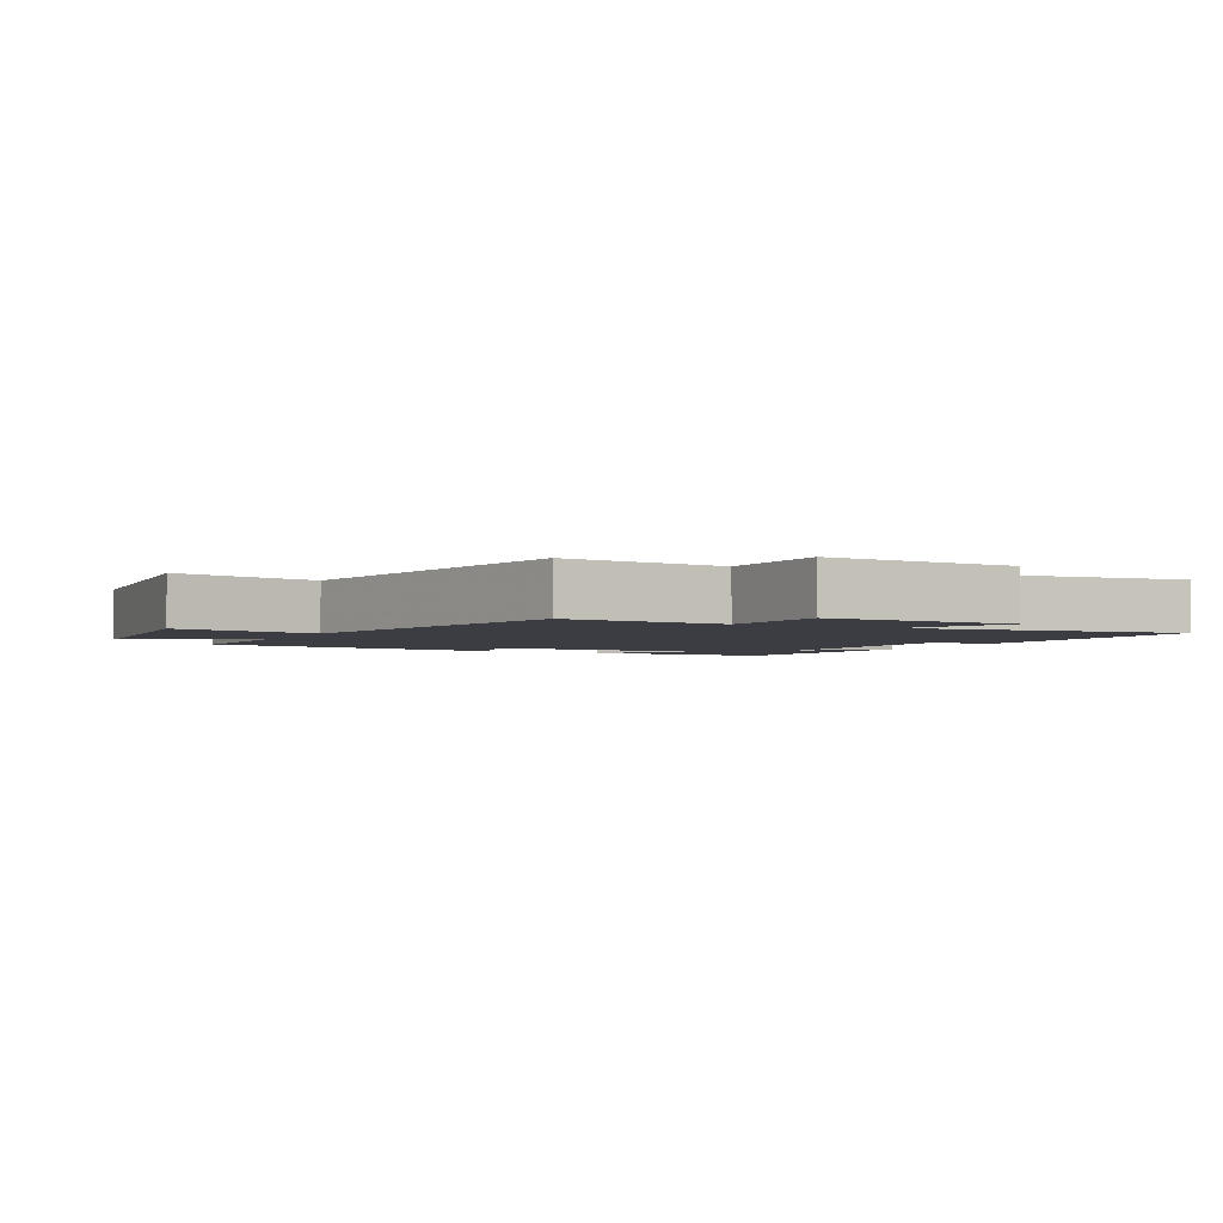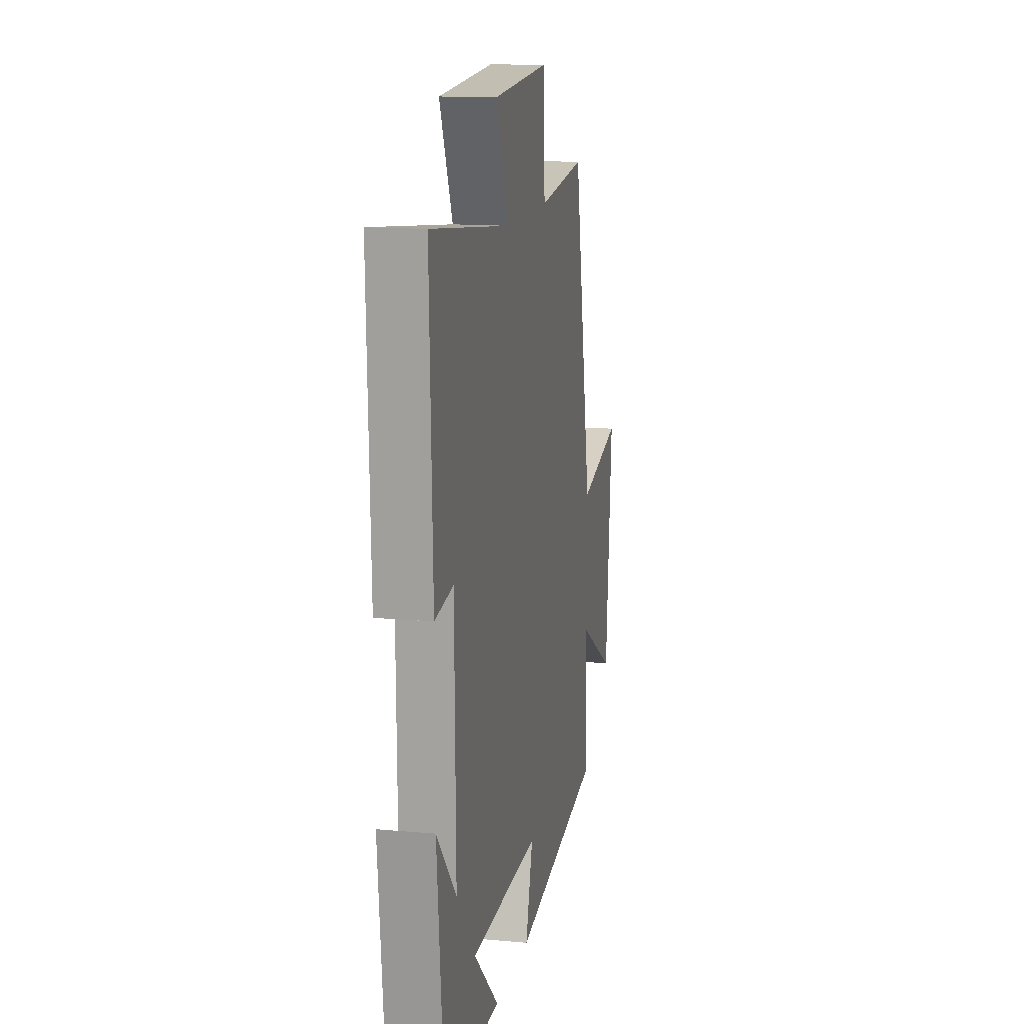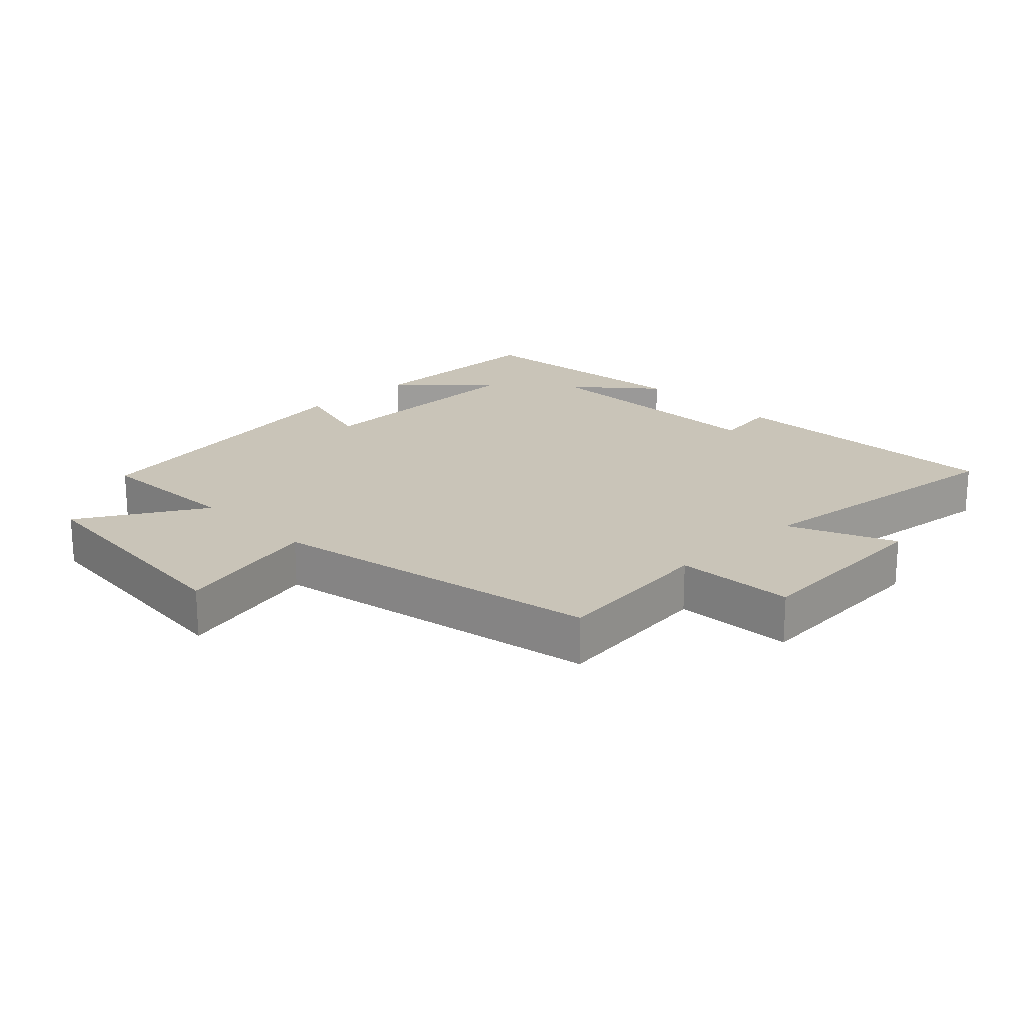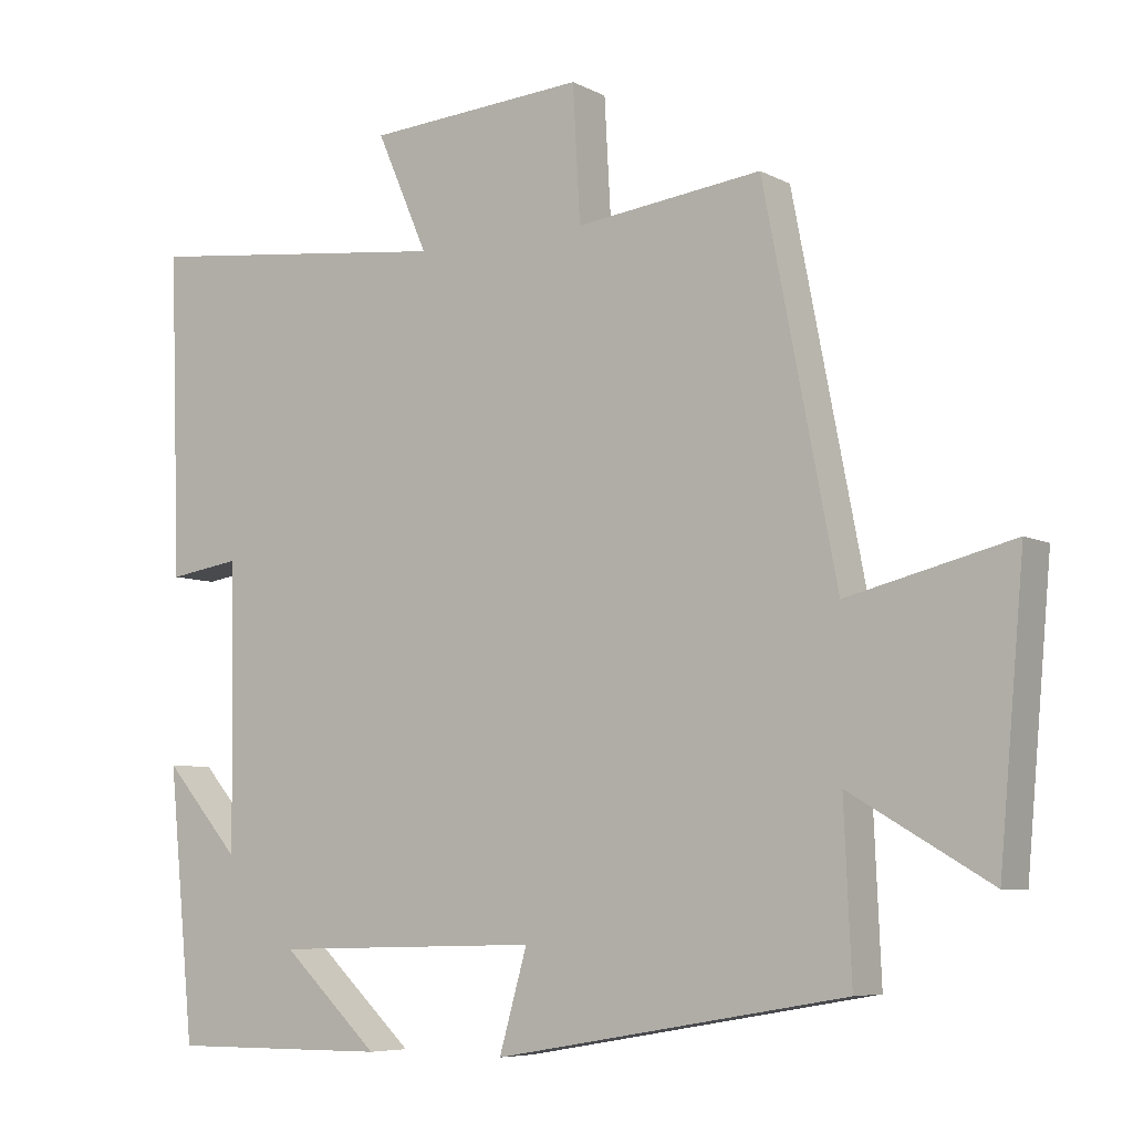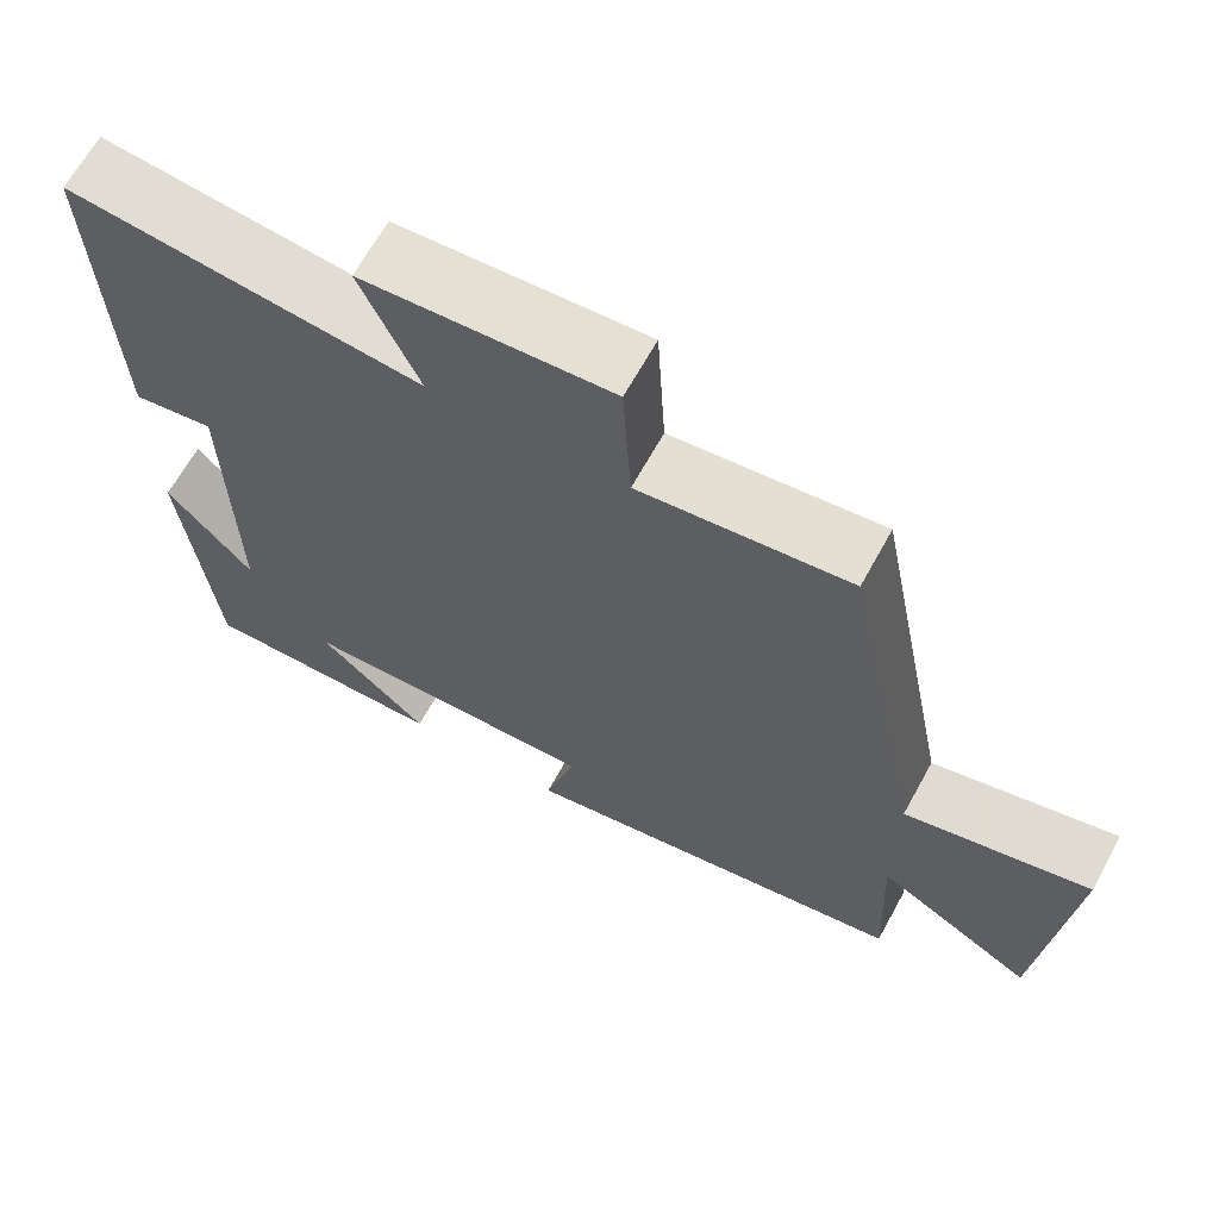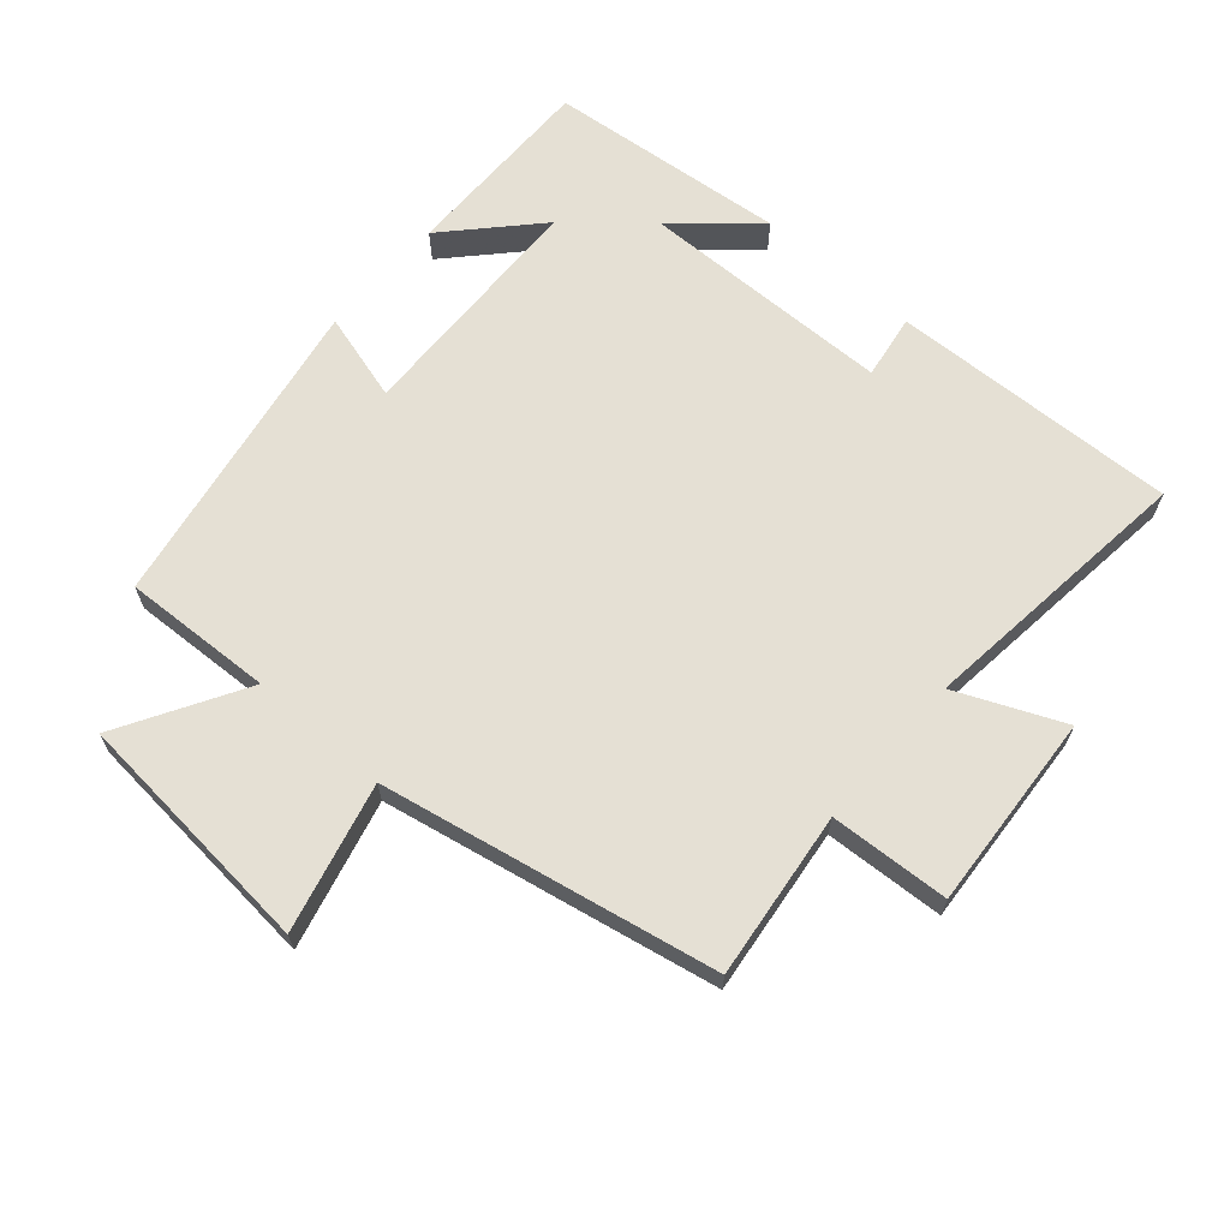
<metadata>
{"format":"obj","ext":"obj","renderer":"f3d","projection":"perspective","resolution":1024,"background":"white","views":[{"elev":-2.9,"azim":-26.6,"up":"+Y"},{"elev":13.8,"azim":101.5,"up":"+Z"},{"elev":20.1,"azim":-44.2,"up":"+Y"},{"elev":-6.7,"azim":-145.7,"up":"+Z"},{"elev":65.8,"azim":-151.2,"up":"+Z"},{"elev":65.8,"azim":-49.0,"up":"+Y"}]}
</metadata>
<code>
v -0.401 0.07 0.53
v -0.148 0.07 0.5
v -0.138 0.07 0.681
v 0.16 0.07 0.661
v 0.09 0.07 0.5
v 0.515 0.07 0.549
v 0.5 0.07 0.112
v 0.402 0.07 0.127
v 0.396 0.07 -0.257
v 0.5 0.07 -0.138
v 0.464 0.07 -0.502
v 0.164 0.07 -0.5
v 0.296 0.07 -0.376
v -0.07 0.07 -0.366
v -0.032 0.07 -0.5
v -0.51 0.07 -0.417
v -0.5 0.07 -0.189
v -0.69 0.07 -0.3
v -0.724 0.07 0.078
v -0.5 0.07 0.023
v -0.401 0 0.53
v -0.148 0 0.5
v -0.138 0 0.681
v 0.16 0 0.661
v 0.09 0 0.5
v 0.515 0 0.549
v 0.5 0 0.112
v 0.402 0 0.127
v 0.396 0 -0.257
v 0.5 0 -0.138
v 0.464 0 -0.502
v 0.164 0 -0.5
v 0.296 0 -0.376
v -0.07 0 -0.366
v -0.032 0 -0.5
v -0.51 0 -0.417
v -0.5 0 -0.189
v -0.69 0 -0.3
v -0.724 0 0.078
v -0.5 0 0.023
f 17 18 19 20
f 17 20 1 2
f 14 15 16 17
f 13 14 17 2
f 11 12 13
f 9 10 11 13
f 13 2 3
f 9 13 3
f 8 9 3
f 5 6 7 8
f 5 8 3
f 3 4 5
f 40 39 38 37
f 22 21 40 37
f 37 36 35 34
f 22 37 34 33
f 33 32 31
f 33 31 30 29
f 23 22 33
f 23 33 29
f 23 29 28
f 28 27 26 25
f 23 28 25
f 25 24 23
f 1 21 22 2
f 2 22 23 3
f 3 23 24 4
f 4 24 25 5
f 5 25 26 6
f 6 26 27 7
f 7 27 28 8
f 8 28 29 9
f 9 29 30 10
f 10 30 31 11
f 11 31 32 12
f 12 32 33 13
f 13 33 34 14
f 14 34 35 15
f 15 35 36 16
f 16 36 37 17
f 17 37 38 18
f 18 38 39 19
f 19 39 40 20
f 20 40 21 1

</code>
